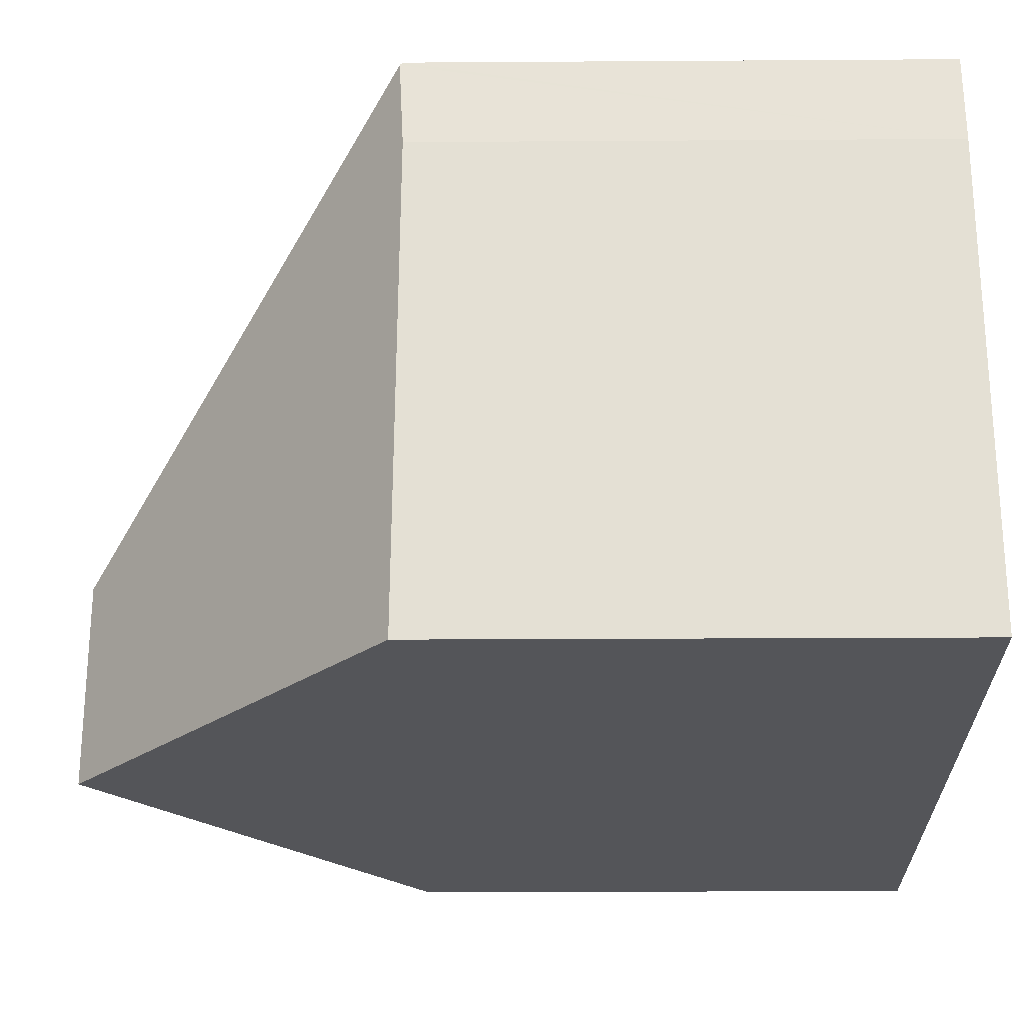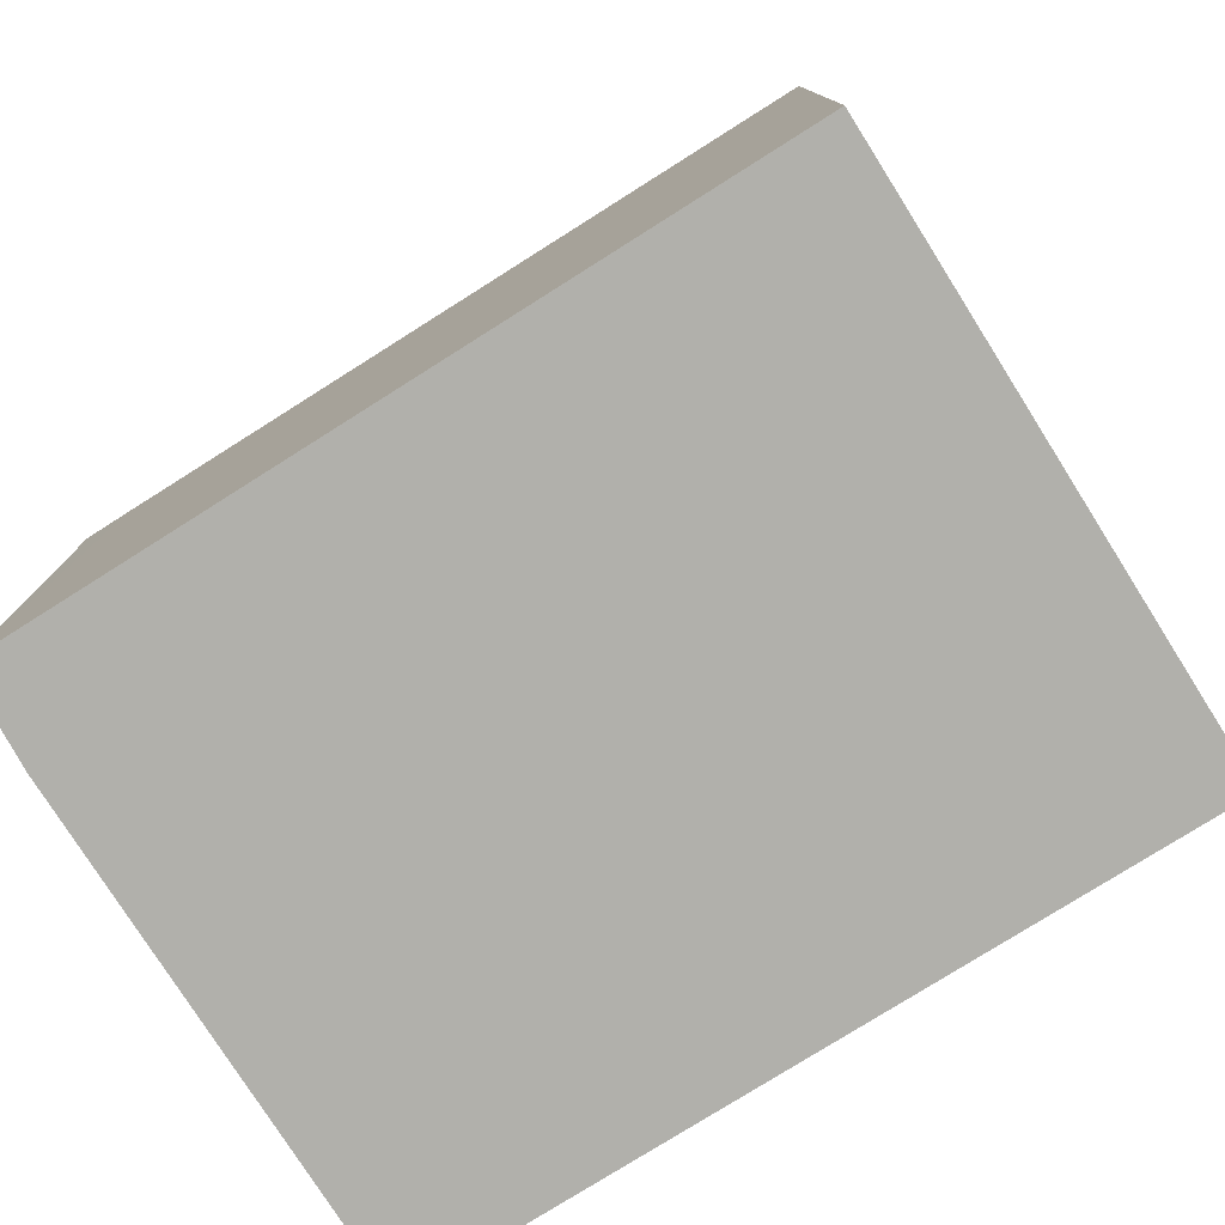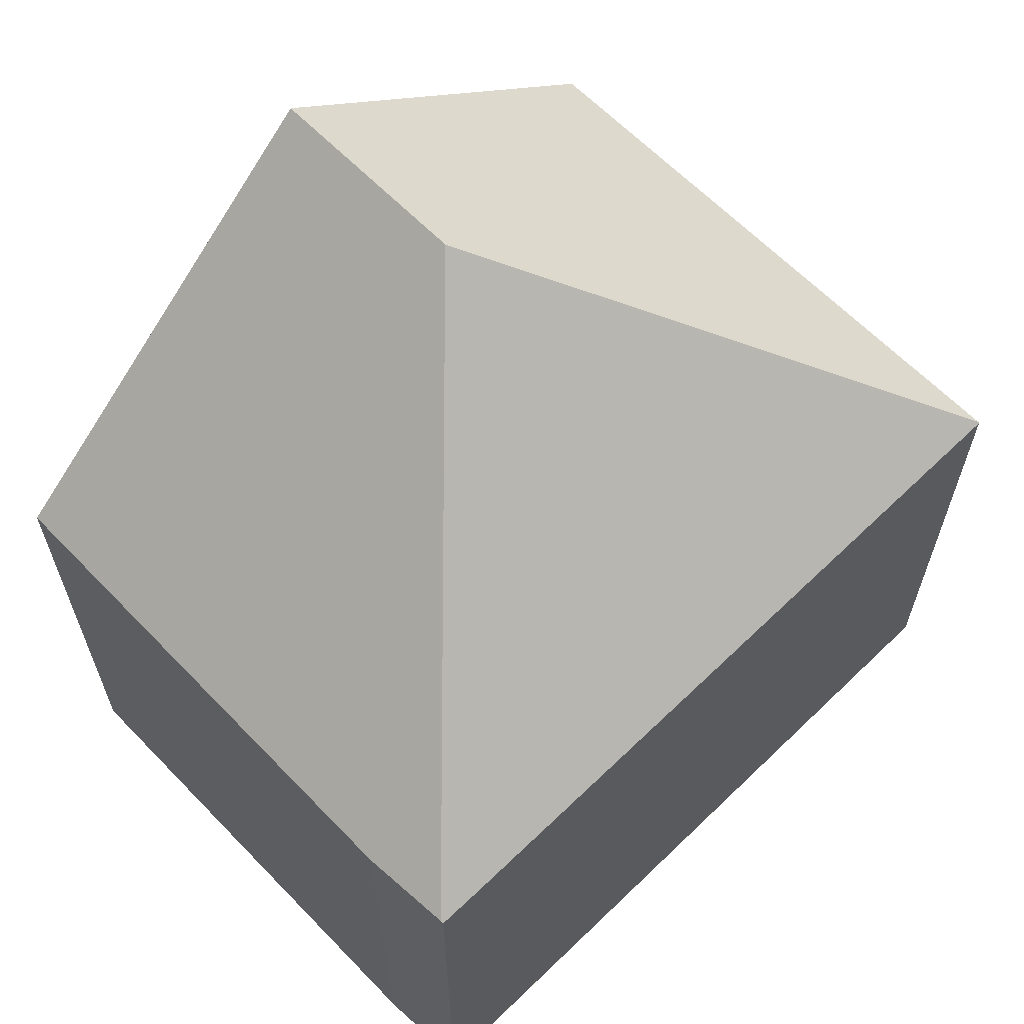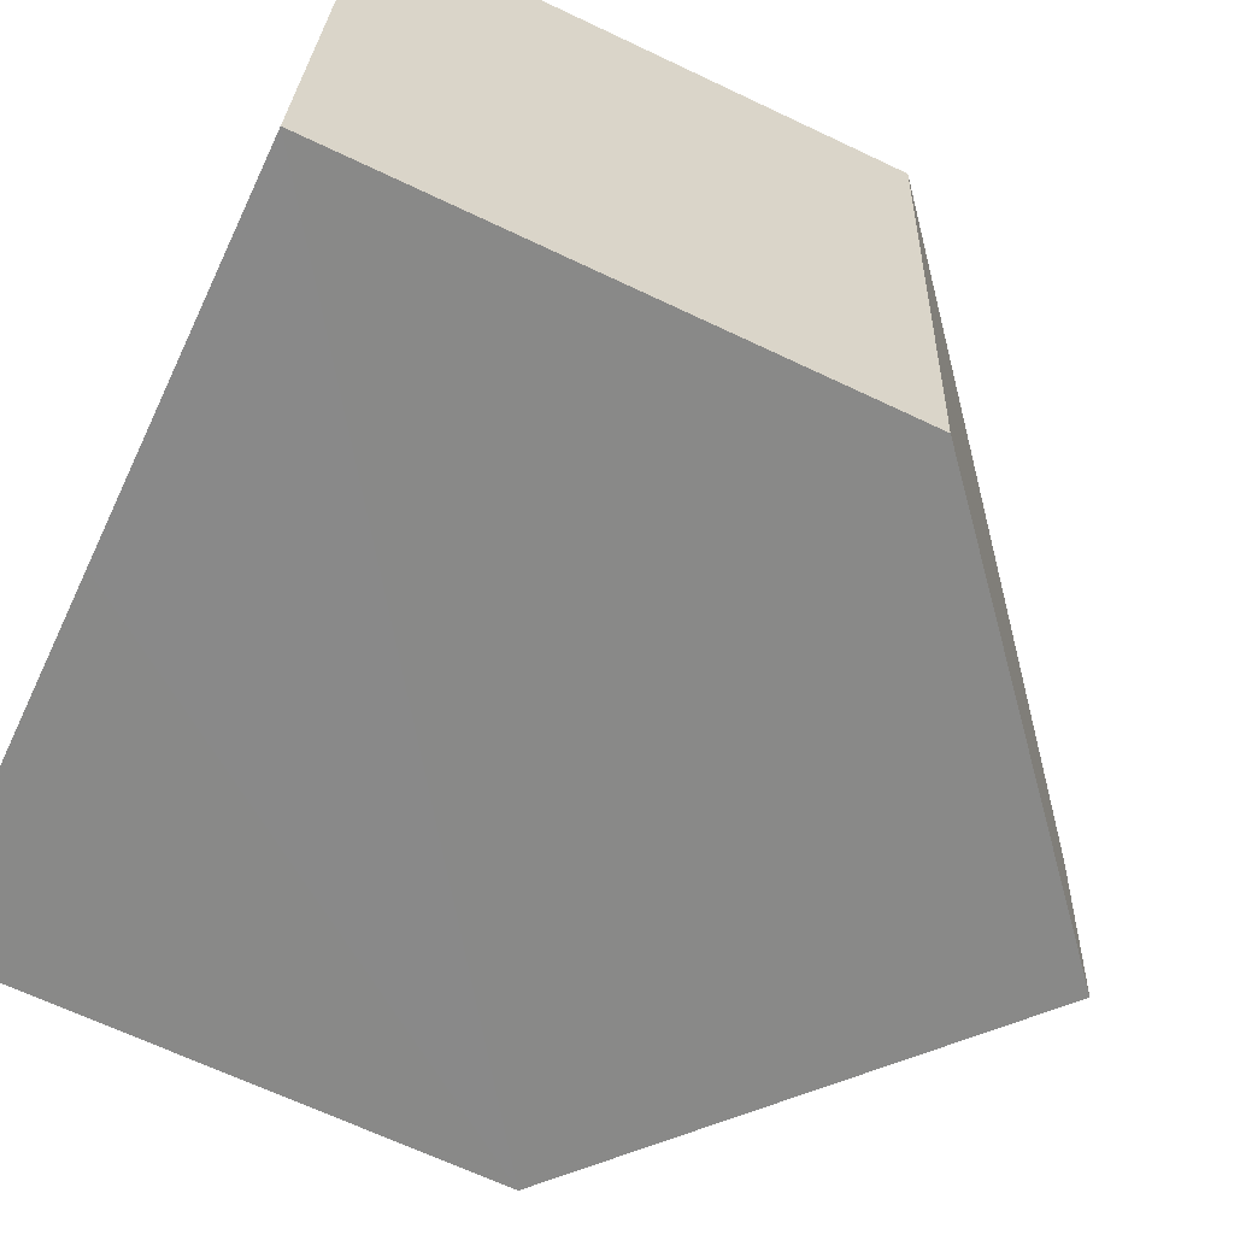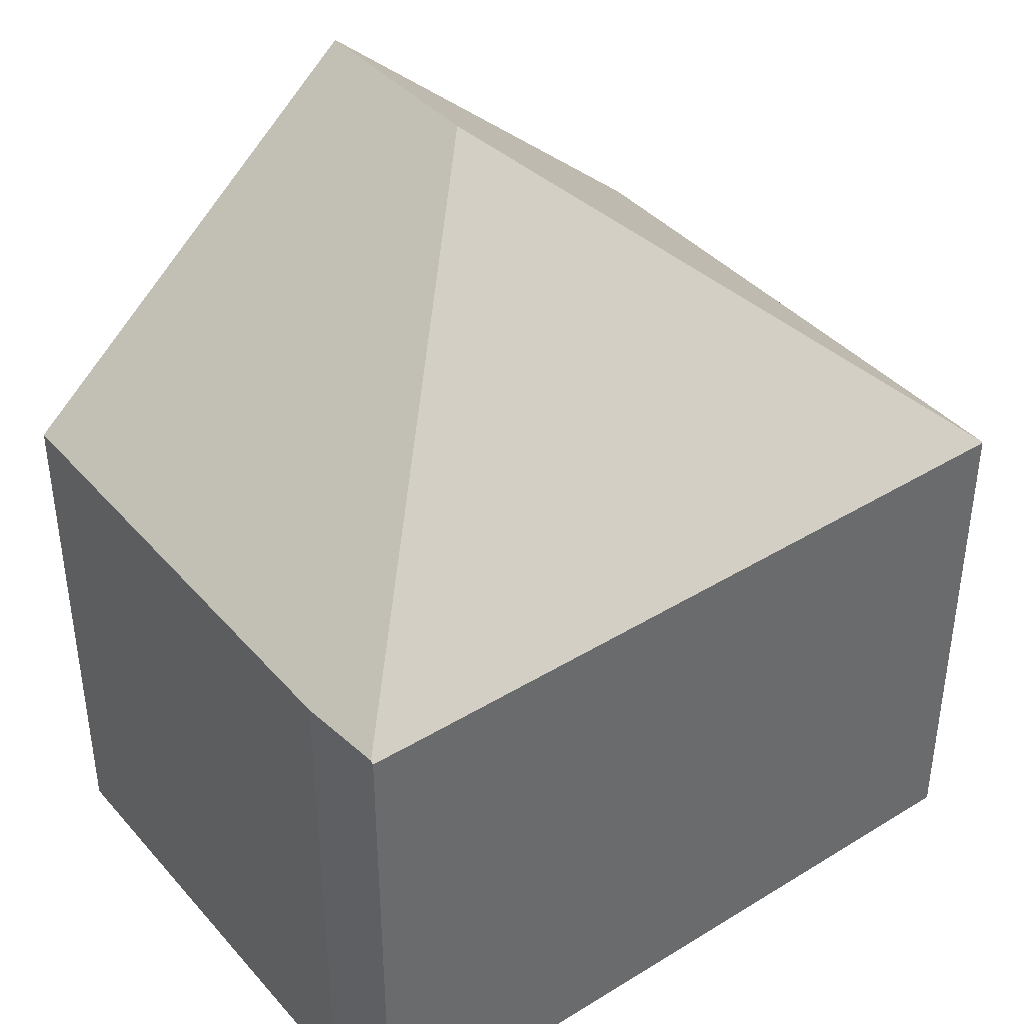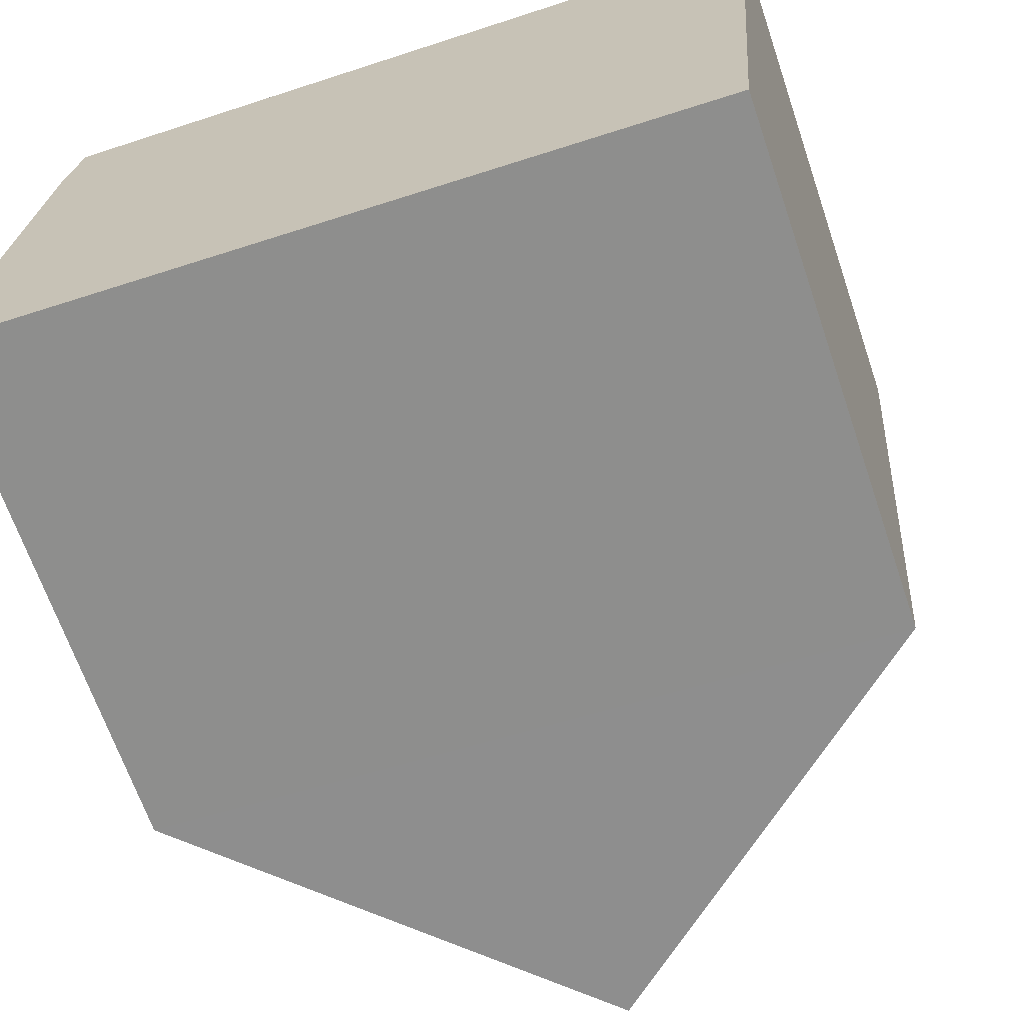
<metadata>
{"format":"obj","ext":"obj","renderer":"f3d","projection":"perspective","resolution":1024,"background":"white","views":[{"elev":-20.2,"azim":-89.3,"up":"+Z"},{"elev":-78.4,"azim":36.7,"up":"+Y"},{"elev":63.9,"azim":-39.8,"up":"+Y"},{"elev":-67.4,"azim":64.6,"up":"+Z"},{"elev":40.1,"azim":-32.7,"up":"+Y"},{"elev":-67.1,"azim":18.9,"up":"+Z"}]}
</metadata>
<code>
v  6.52 14.14 2.939
v  13.3 8.682 8.731
v  13.29 8.699 8.711
v  13.19 8.699 7.364
v  12.53 8.699 -1.01
v  6.247 14.14 -0.504
v  0 8.726 5.343e-16
v  0.531 8.681 7.364
v  0.799 8.755 9.655
v  0.59 8.676 8.18
v  0.805 8.714 9.701
v  1.545 8.709 9.647
v  12.53 6.184e-17 -1.01
v  6.247 3.086e-17 -0.504
v  0 0 0
v  0.59 -5.009e-16 8.18
v  0.531 -4.509e-16 7.364
v  0.805 -5.94e-16 9.701
v  0.799 -5.912e-16 9.655
v  13.3 -5.346e-16 8.731
v  1.545 -5.907e-16 9.647
v  13.19 -4.509e-16 7.364
v  13.29 -5.334e-16 8.711
g defaultobject
f 1 2 3
f 4 1 3
f 1 4 5
f 1 5 6
f 7 1 6
f 1 7 8
f 1 8 9
f 9 8 10
f 11 1 9
f 1 11 12
f 1 12 2
f 5 7 6
f 7 5 13
f 7 13 14
f 7 14 15
f 15 8 7
f 8 15 10
f 10 15 16
f 16 15 17
f 16 9 10
f 9 16 11
f 11 16 18
f 18 16 19
f 18 12 11
f 12 18 2
f 2 18 20
f 20 18 21
f 4 13 5
f 13 4 3
f 13 3 22
f 22 3 23
f 2 23 3
f 23 2 20
f 14 17 15
f 17 14 13
f 17 13 16
f 16 13 22
f 16 22 19
f 19 22 18
f 18 22 21
f 21 22 23
f 21 23 20

</code>
